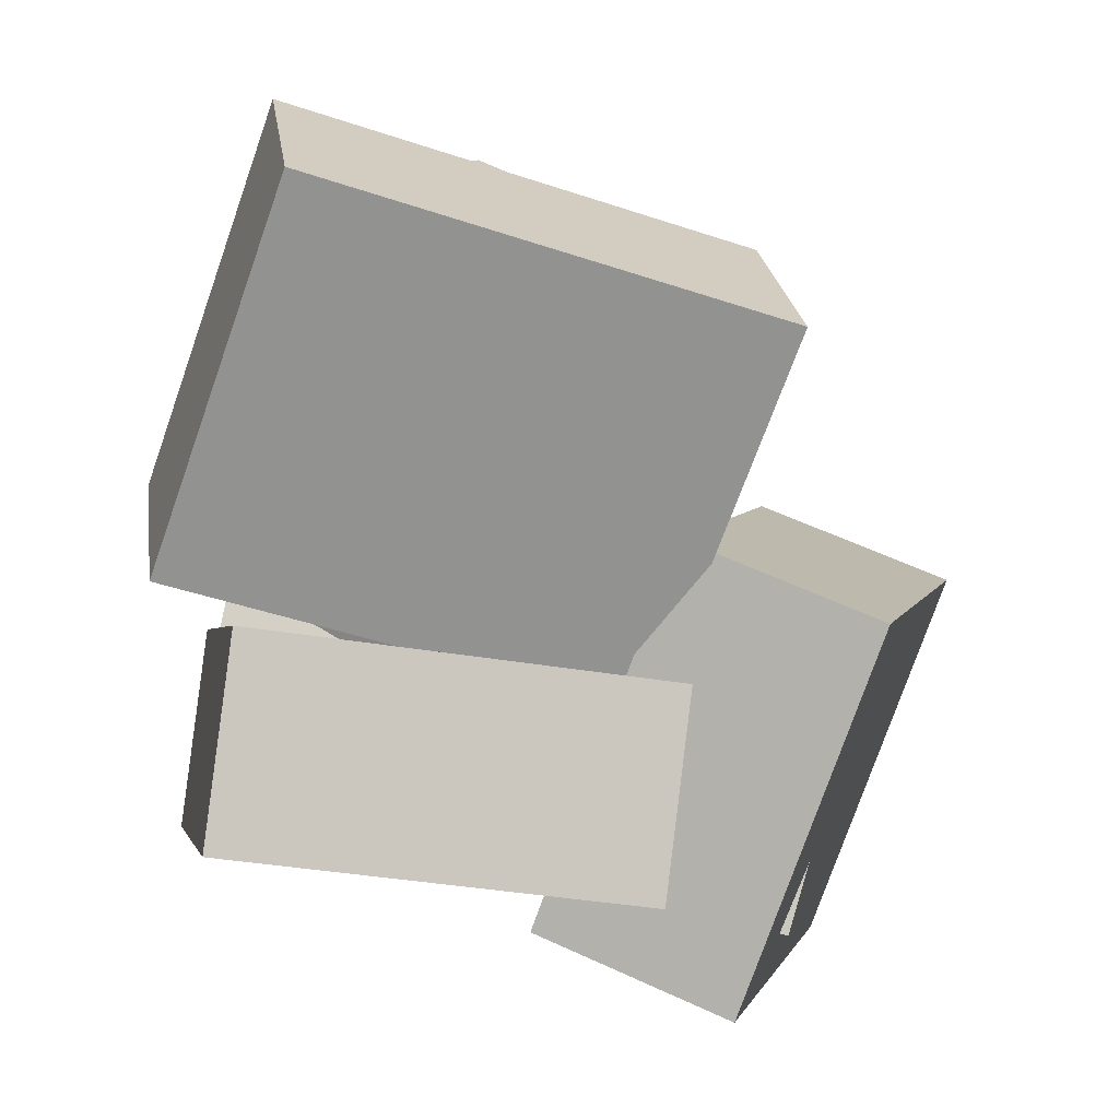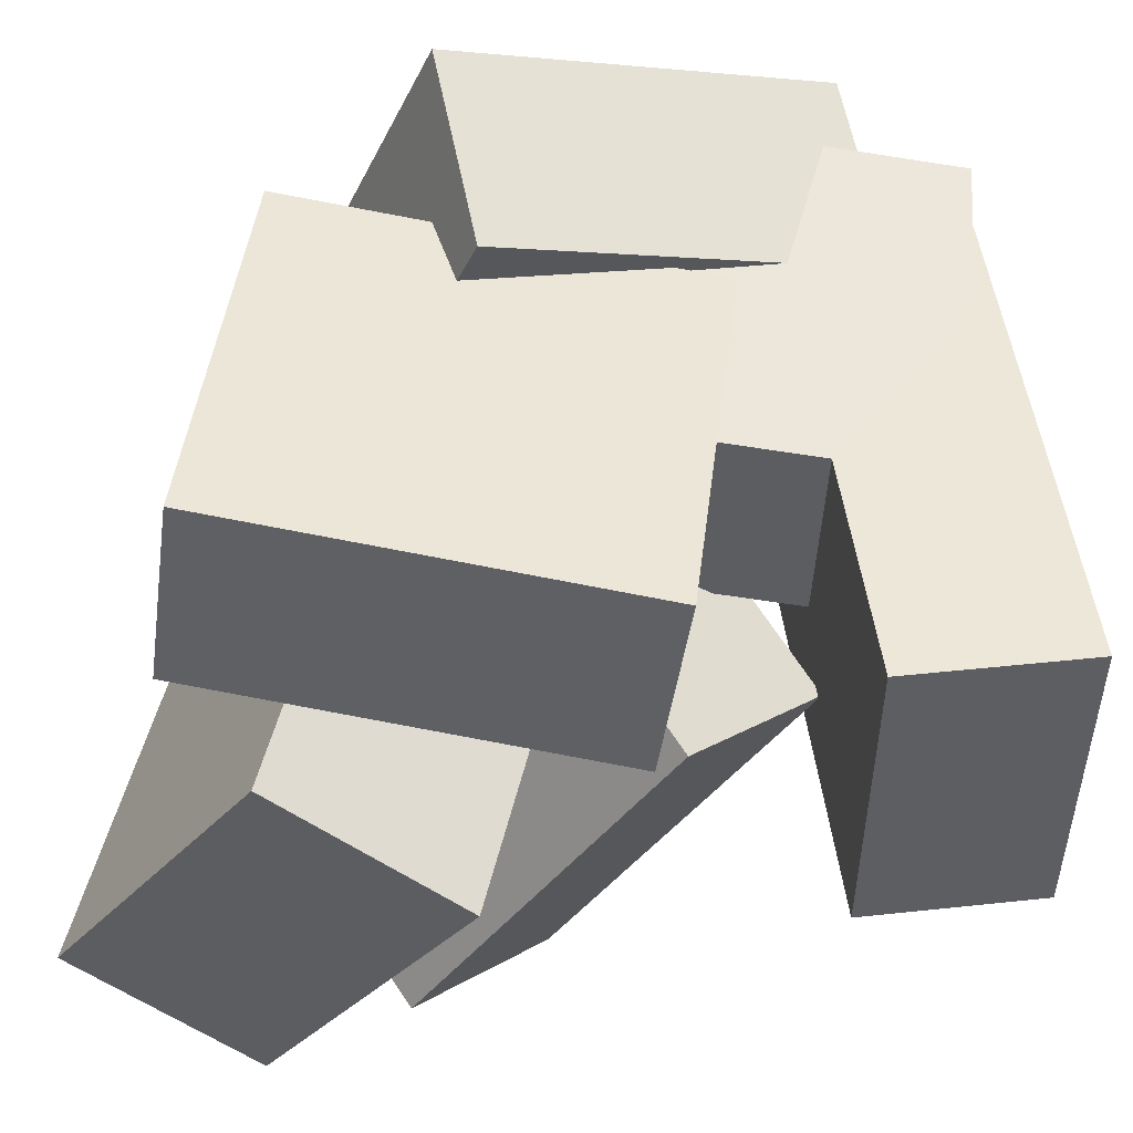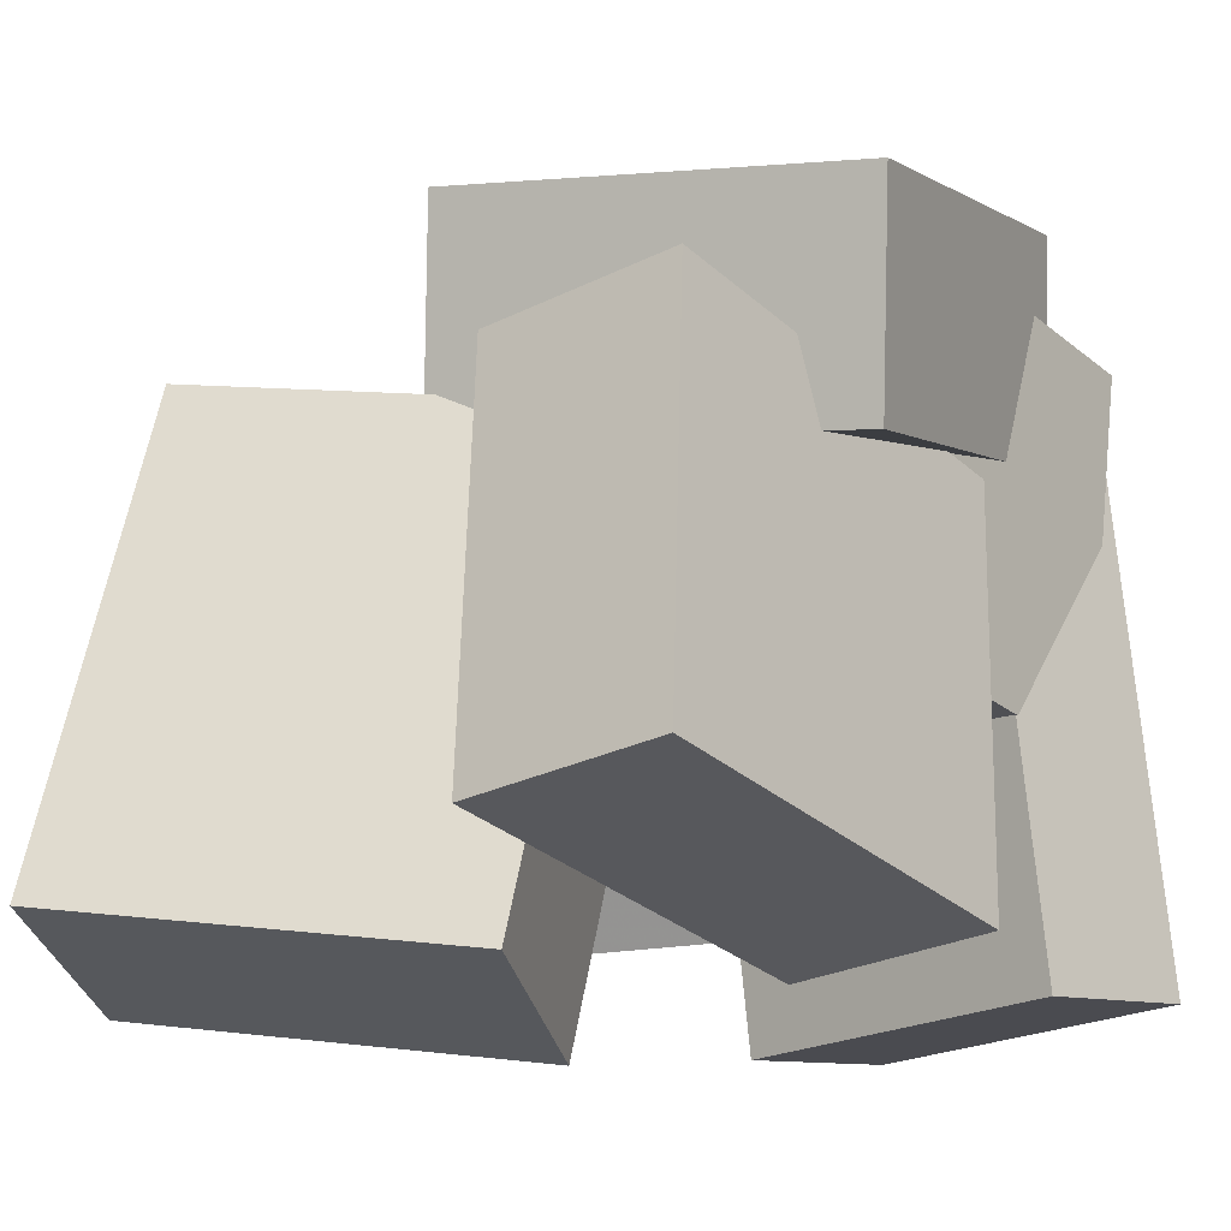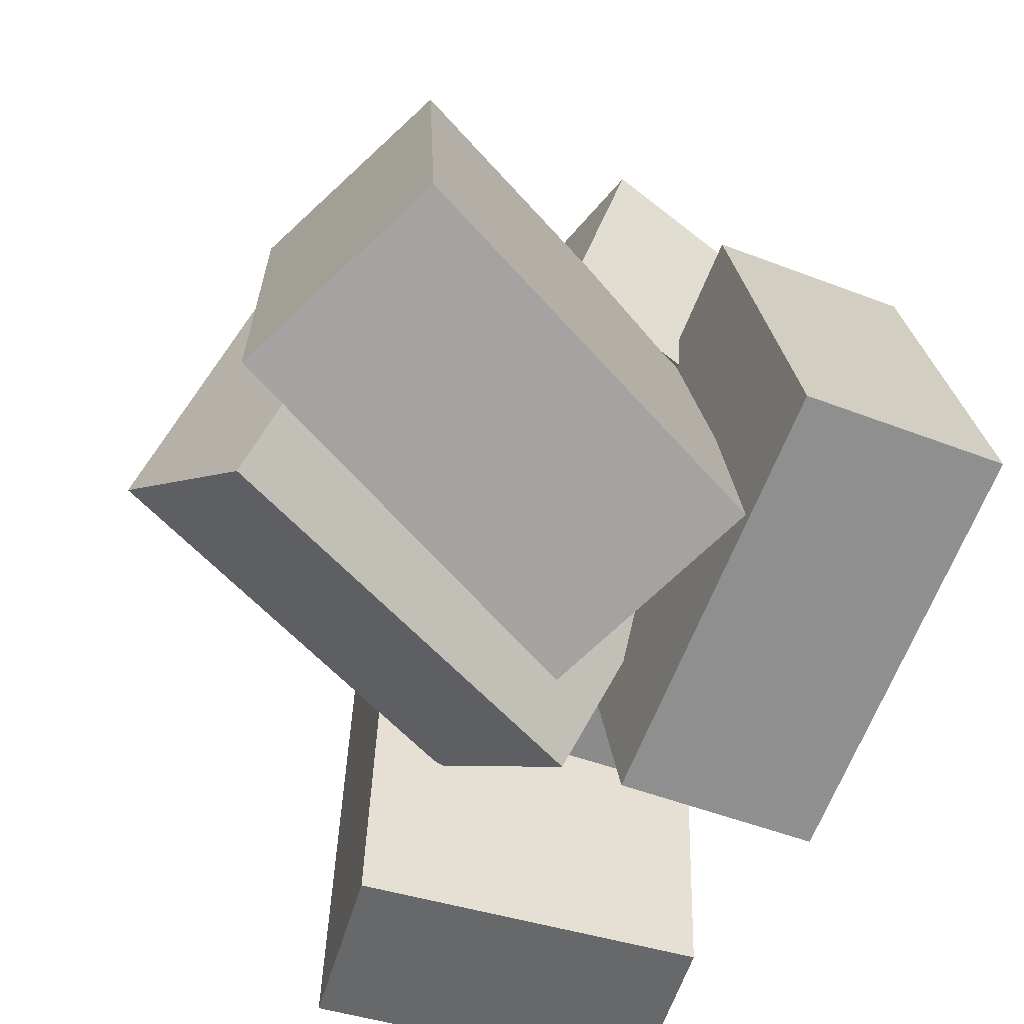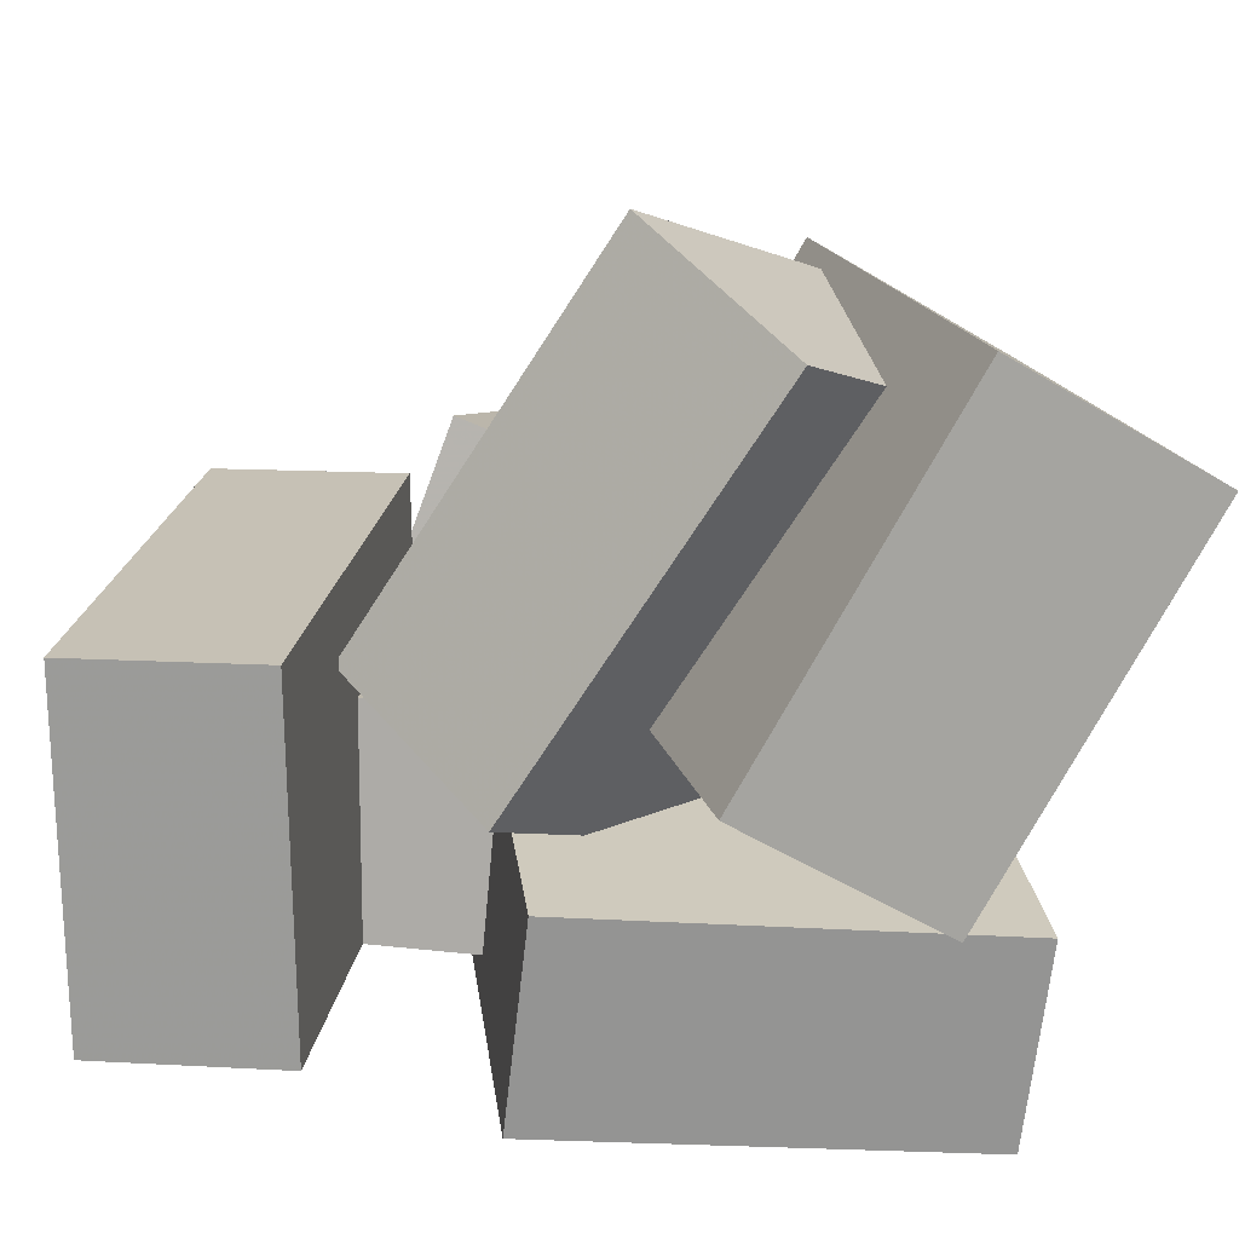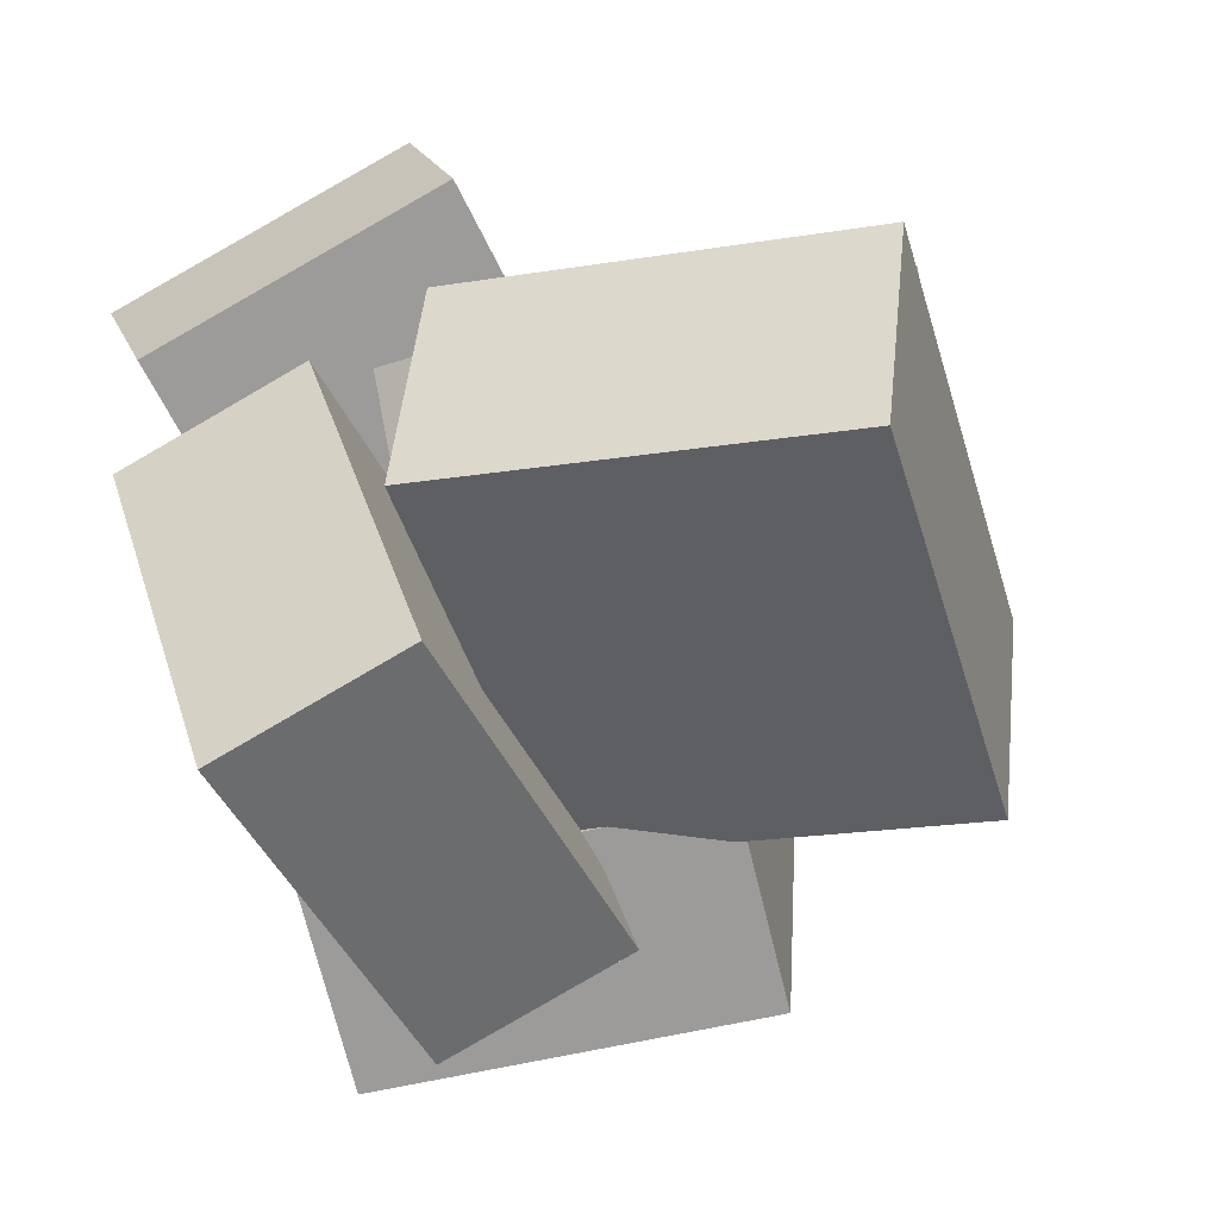
<metadata>
{"format":"obj","ext":"obj","renderer":"f3d","projection":"perspective","resolution":1024,"background":"white","views":[{"elev":-79.0,"azim":78.6,"up":"+Z"},{"elev":-40.8,"azim":-112.1,"up":"+Y"},{"elev":-20.1,"azim":-156.4,"up":"+Y"},{"elev":-59.6,"azim":143.0,"up":"+Y"},{"elev":-71.4,"azim":69.4,"up":"+Y"},{"elev":-54.8,"azim":22.7,"up":"+Z"}]}
</metadata>
<code>
v -0.3371 -0.2067 -0.1981
v -0.4498 -0.2319 0.2777
v -0.3777 0.2024 -0.186
v -0.4903 0.1772 0.2898
v -0.1019 -0.185 -0.1412
v -0.2145 -0.2102 0.3346
v -0.1424 0.2241 -0.1291
v -0.2551 0.1989 0.3467
f 1.0 7.0 5.0
f 1.0 3.0 7.0
f 1.0 4.0 3.0
f 1.0 2.0 4.0
f 3.0 8.0 7.0
f 3.0 4.0 8.0
f 5.0 7.0 8.0
f 5.0 8.0 6.0
f 1.0 5.0 6.0
f 1.0 6.0 2.0
f 2.0 6.0 8.0
f 2.0 8.0 4.0
v -0.4747 0.1058 0.2933
v -0.1208 0.1036 0.4313
v -0.4005 0.07947 0.1027
v -0.04662 0.07727 0.2408
v -0.5045 -0.4655 0.3605
v -0.1506 -0.4677 0.4985
v -0.4303 -0.4918 0.1699
v -0.07639 -0.494 0.308
f 9.0 15.0 13.0
f 9.0 11.0 15.0
f 9.0 12.0 11.0
f 9.0 10.0 12.0
f 11.0 16.0 15.0
f 11.0 12.0 16.0
f 13.0 15.0 16.0
f 13.0 16.0 14.0
f 9.0 13.0 14.0
f 9.0 14.0 10.0
f 10.0 14.0 16.0
f 10.0 16.0 12.0
v -0.4386 -0.4754 -0.02145
v -0.2207 -0.4909 0.03334
v -0.4226 -0.01983 0.04466
v -0.2047 -0.03541 0.09945
v -0.3194 -0.4133 -0.4777
v -0.1015 -0.4289 -0.423
v -0.3035 0.04222 -0.4116
v -0.08555 0.02664 -0.3568
f 17.0 23.0 21.0
f 17.0 19.0 23.0
f 17.0 20.0 19.0
f 17.0 18.0 20.0
f 19.0 24.0 23.0
f 19.0 20.0 24.0
f 21.0 23.0 24.0
f 21.0 24.0 22.0
f 17.0 21.0 22.0
f 17.0 22.0 18.0
f 18.0 22.0 24.0
f 18.0 24.0 20.0
v -0.04919 -0.5726 -0.07477
v 0.3896 -0.5067 -0.1502
v -0.1099 -0.04094 0.03689
v 0.3289 0.02499 -0.03856
v -0.09806 -0.5269 -0.319
v 0.3407 -0.4609 -0.3945
v -0.1587 0.004782 -0.2074
v 0.28 0.07071 -0.2828
f 25.0 31.0 29.0
f 25.0 27.0 31.0
f 25.0 28.0 27.0
f 25.0 26.0 28.0
f 27.0 32.0 31.0
f 27.0 28.0 32.0
f 29.0 31.0 32.0
f 29.0 32.0 30.0
f 25.0 29.0 30.0
f 25.0 30.0 26.0
f 26.0 30.0 32.0
f 26.0 32.0 28.0
v 0.2666 -0.1392 -0.2885
v 0.3118 -0.4495 -0.01765
v -0.2278 -0.1209 -0.185
v -0.1826 -0.4312 0.08583
v 0.3086 0.01769 -0.1157
v 0.3538 -0.2926 0.1551
v -0.1858 0.03603 -0.01219
v -0.1406 -0.2743 0.2586
f 33.0 39.0 37.0
f 33.0 35.0 39.0
f 33.0 36.0 35.0
f 33.0 34.0 36.0
f 35.0 40.0 39.0
f 35.0 36.0 40.0
f 37.0 39.0 40.0
f 37.0 40.0 38.0
f 33.0 37.0 38.0
f 33.0 38.0 34.0
f 34.0 38.0 40.0
f 34.0 40.0 36.0
v -0.4152 -0.07413 -0.2265
v -0.4346 0.05184 0.217
v -0.4483 0.1513 -0.292
v -0.4677 0.2773 0.1516
v 0.03401 -0.008007 -0.2256
v 0.01461 0.118 0.2179
v 0.0009532 0.2174 -0.2911
v -0.01844 0.3434 0.1524
f 41.0 47.0 45.0
f 41.0 43.0 47.0
f 41.0 44.0 43.0
f 41.0 42.0 44.0
f 43.0 48.0 47.0
f 43.0 44.0 48.0
f 45.0 47.0 48.0
f 45.0 48.0 46.0
f 41.0 45.0 46.0
f 41.0 46.0 42.0
f 42.0 46.0 48.0
f 42.0 48.0 44.0

</code>
